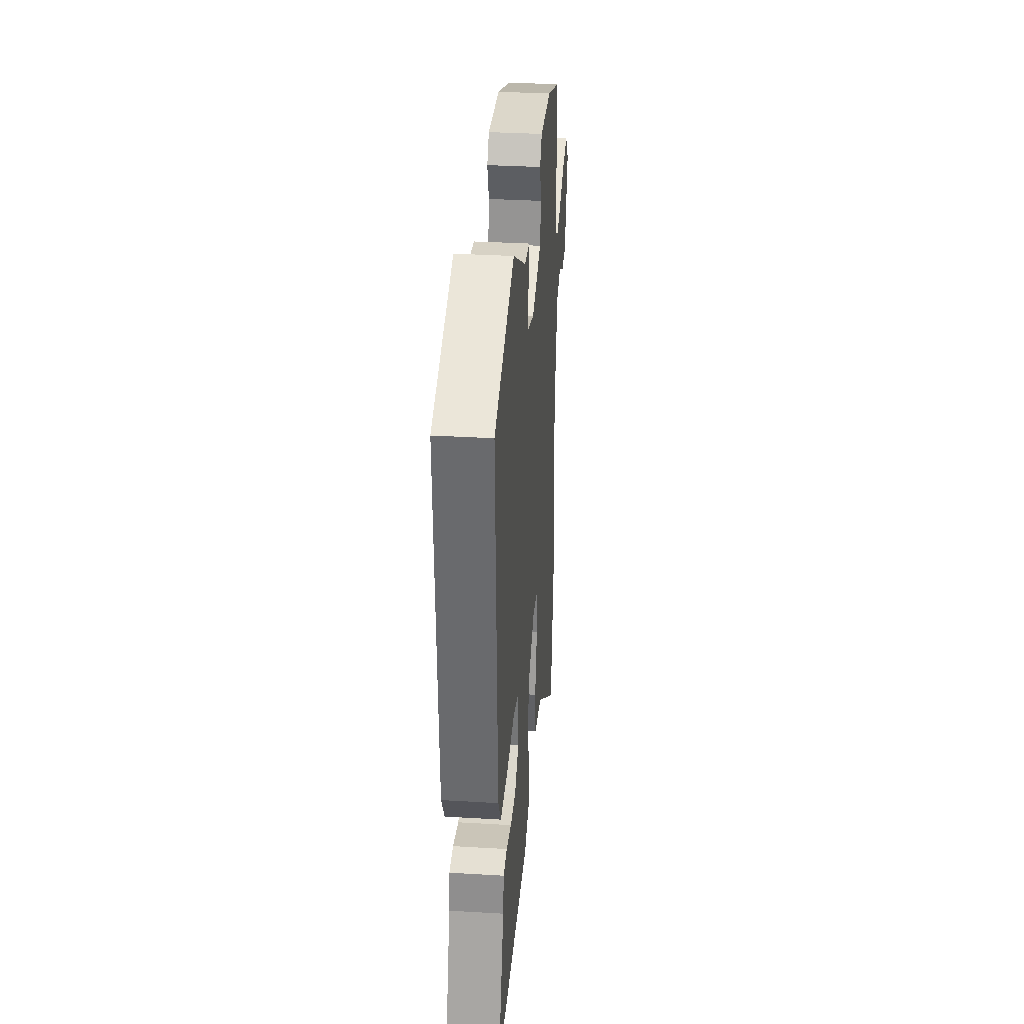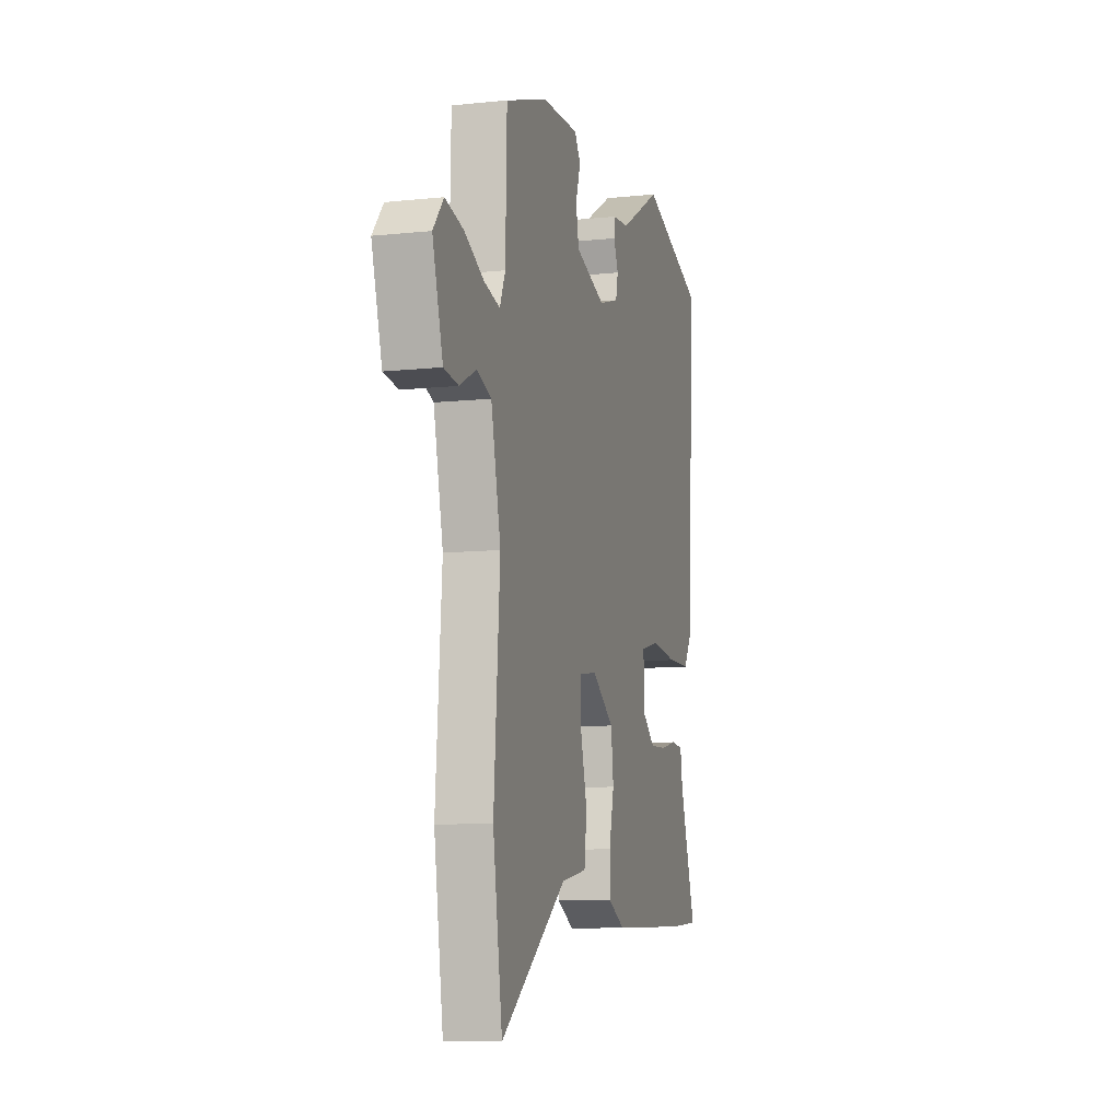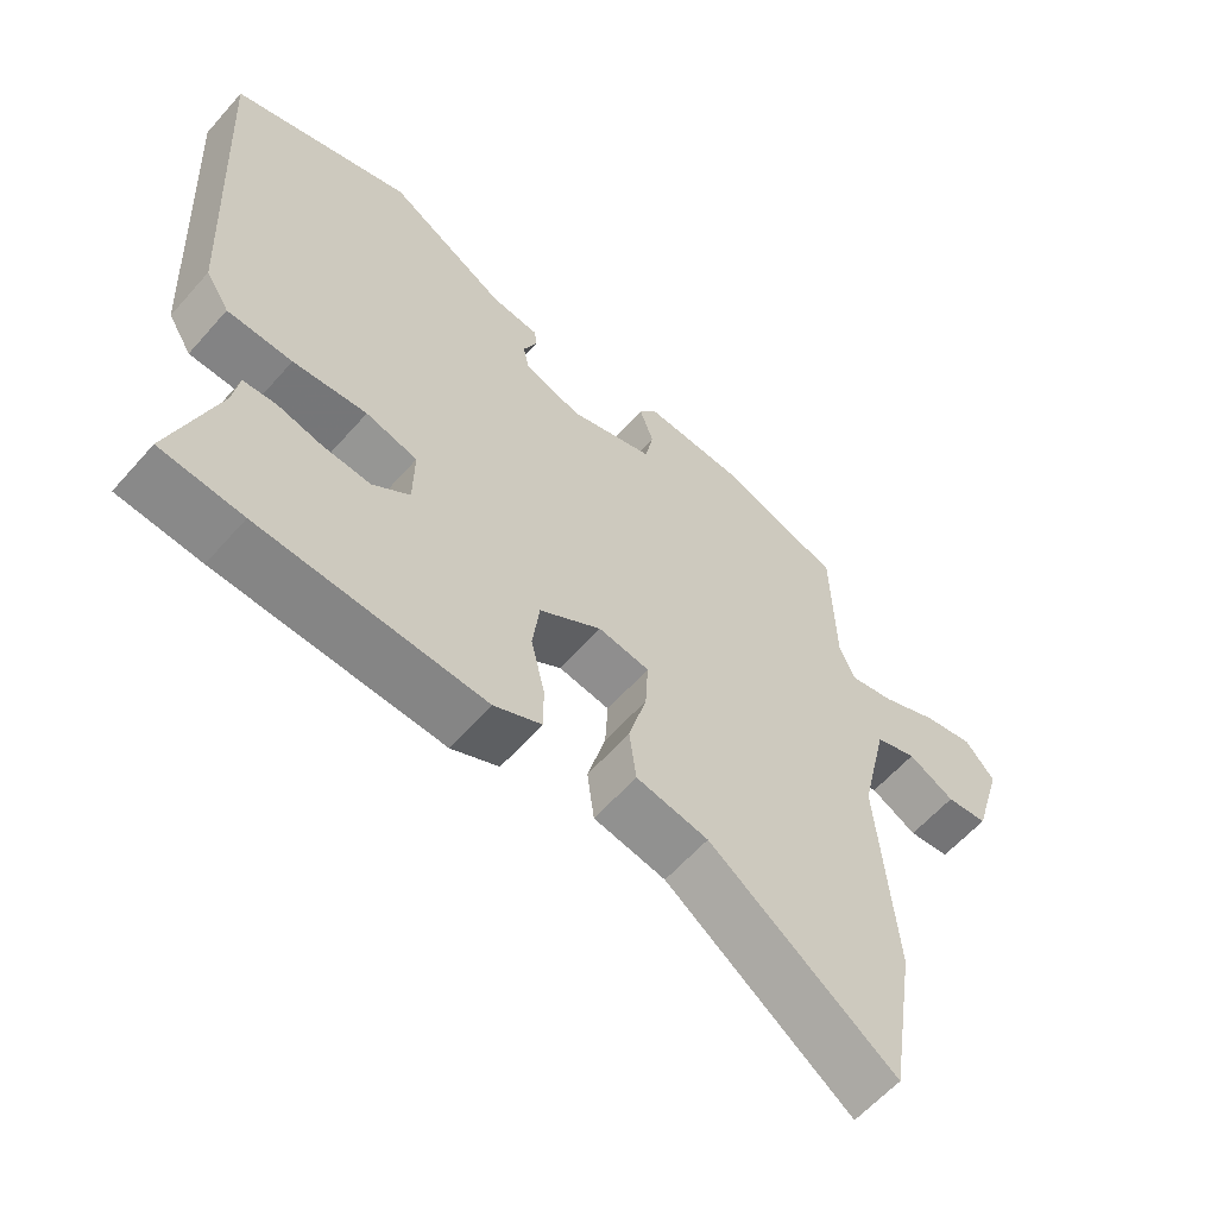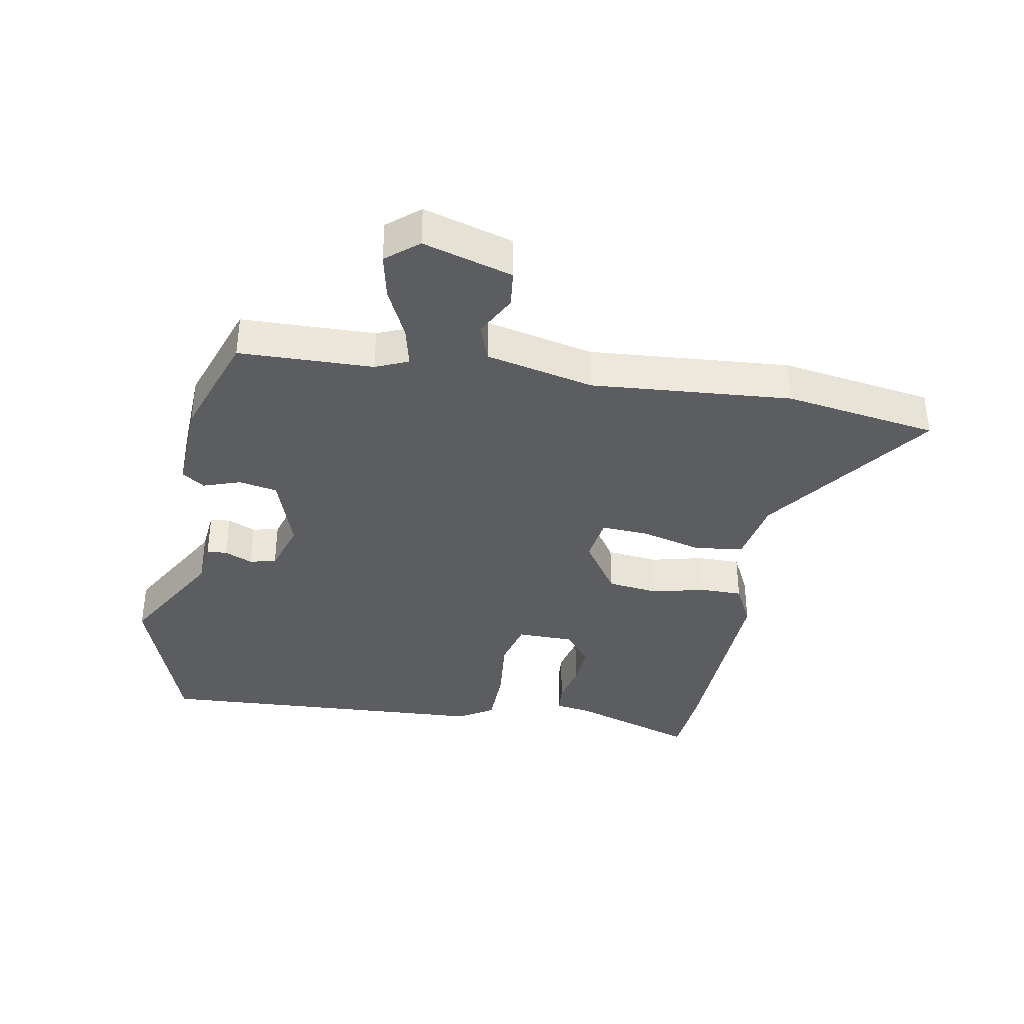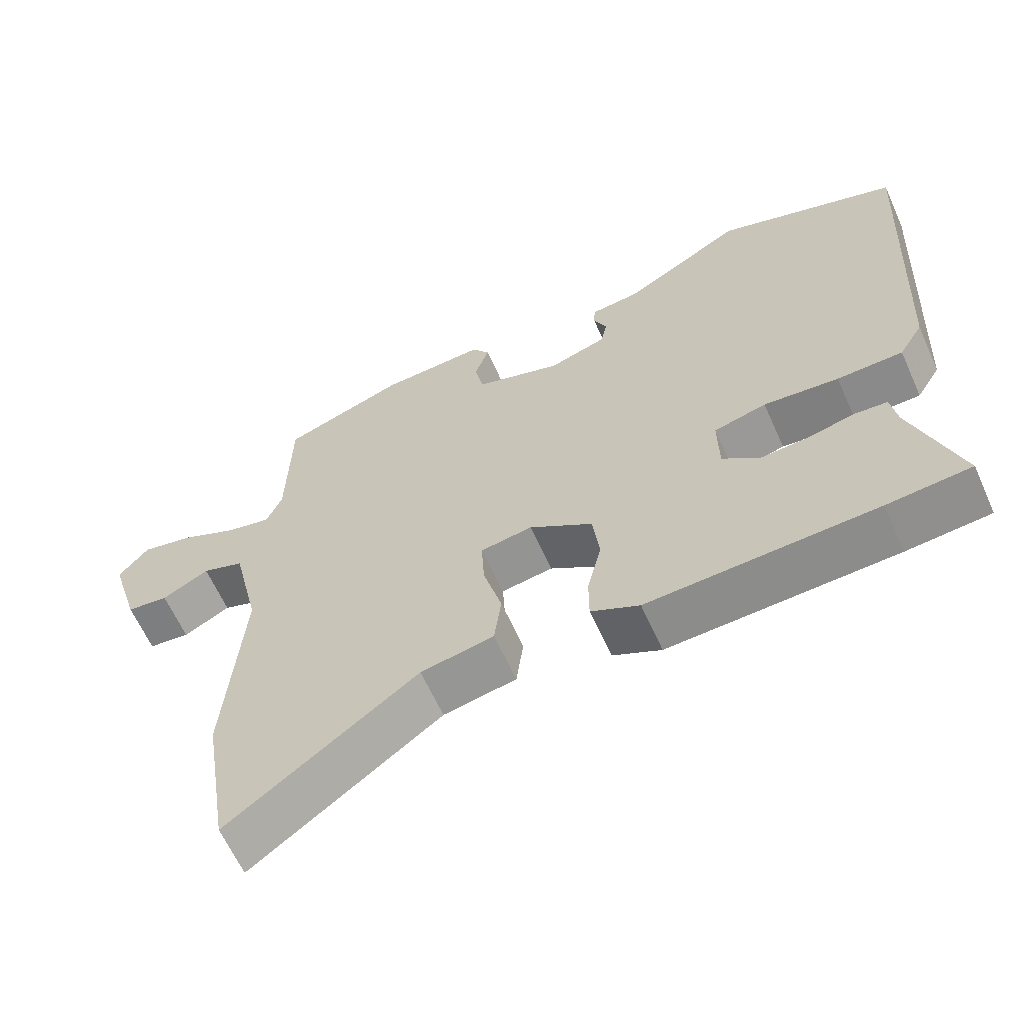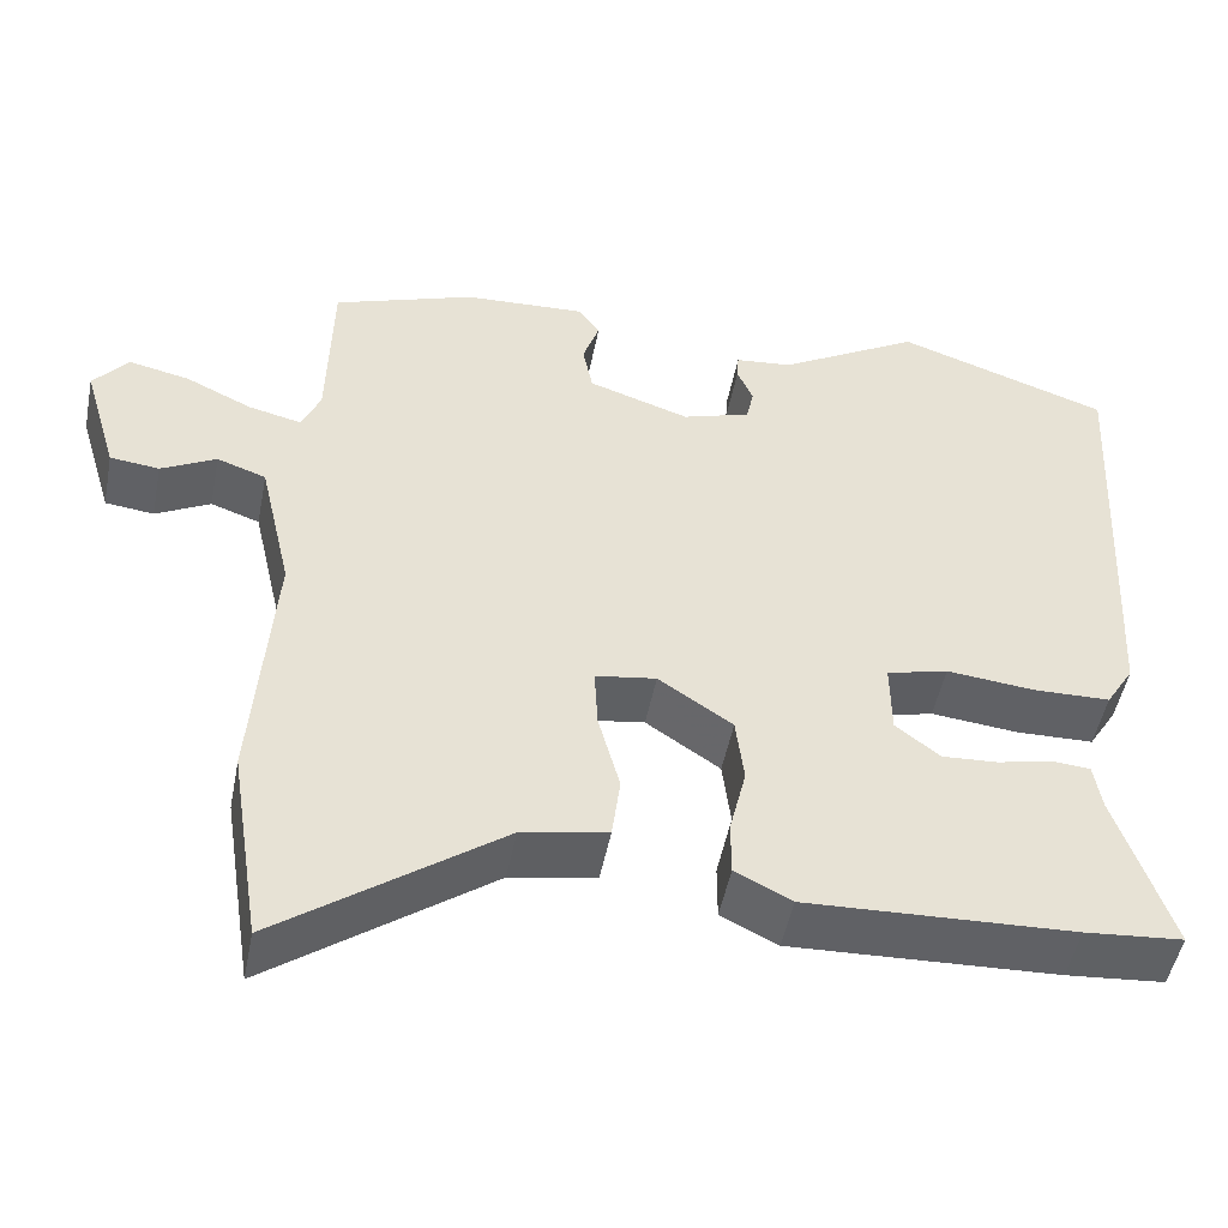
<metadata>
{"format":"obj","ext":"obj","renderer":"f3d","projection":"perspective","resolution":1024,"background":"white","views":[{"elev":33.3,"azim":-85.3,"up":"+Z"},{"elev":-9.9,"azim":105.2,"up":"+Z"},{"elev":-60.4,"azim":-41.2,"up":"+Z"},{"elev":-37.0,"azim":79.9,"up":"+Y"},{"elev":-63.0,"azim":-155.8,"up":"+Z"},{"elev":-49.3,"azim":169.0,"up":"+Z"}]}
</metadata>
<code>
v 0.512 0.07 -0.424
v 0.474 0.07 -0.667
v 0.208 0.07 -0.473
v 0.105 0.07 -0.454
v 0.095 0.07 -0.376
v 0.121 0.07 -0.279
v 0.125 0.07 -0.205
v 0.052 0.07 -0.194
v -0.037 0.07 -0.254
v -0.047 0.07 -0.335
v -0.027 0.07 -0.419
v -0.027 0.07 -0.486
v -0.095 0.07 -0.52
v -0.417 0.07 -0.507
v -0.535 0.07 -0.497
v -0.469 0.07 -0.299
v -0.46 0.07 -0.242
v -0.413 0.07 -0.238
v -0.348 0.07 -0.253
v -0.28 0.07 -0.257
v -0.227 0.07 -0.215
v -0.226 0.07 -0.125
v -0.3 0.07 -0.106
v -0.406 0.07 -0.117
v -0.499 0.07 -0.115
v -0.533 0.07 -0.06
v -0.562 0.07 0.478
v -0.305 0.07 0.567
v -0.134 0.07 0.468
v -0.065 0.07 0.461
v -0.063 0.07 0.429
v -0.082 0.07 0.385
v -0.073 0.07 0.343
v 0.009 0.07 0.317
v 0.131 0.07 0.358
v 0.143 0.07 0.419
v 0.123 0.07 0.478
v 0.148 0.07 0.514
v 0.296 0.07 0.507
v 0.467 0.07 0.447
v 0.472 0.07 0.234
v 0.494 0.07 0.182
v 0.558 0.07 0.197
v 0.638 0.07 0.235
v 0.711 0.07 0.251
v 0.753 0.07 0.2
v 0.711 0.07 0.058
v 0.652 0.07 0.051
v 0.586 0.07 0.086
v 0.527 0.07 0.065
v 0.488 0.07 -0.106
v 0.512 0 -0.424
v 0.474 0 -0.667
v 0.208 0 -0.473
v 0.105 0 -0.454
v 0.095 0 -0.376
v 0.121 0 -0.279
v 0.125 0 -0.205
v 0.052 0 -0.194
v -0.037 0 -0.254
v -0.047 0 -0.335
v -0.027 0 -0.419
v -0.027 0 -0.486
v -0.095 0 -0.52
v -0.417 0 -0.507
v -0.535 0 -0.497
v -0.469 0 -0.299
v -0.46 0 -0.242
v -0.413 0 -0.238
v -0.348 0 -0.253
v -0.28 0 -0.257
v -0.227 0 -0.215
v -0.226 0 -0.125
v -0.3 0 -0.106
v -0.406 0 -0.117
v -0.499 0 -0.115
v -0.533 0 -0.06
v -0.562 0 0.478
v -0.305 0 0.567
v -0.134 0 0.468
v -0.065 0 0.461
v -0.063 0 0.429
v -0.082 0 0.385
v -0.073 0 0.343
v 0.009 0 0.317
v 0.131 0 0.358
v 0.143 0 0.419
v 0.123 0 0.478
v 0.148 0 0.514
v 0.296 0 0.507
v 0.467 0 0.447
v 0.472 0 0.234
v 0.494 0 0.182
v 0.558 0 0.197
v 0.638 0 0.235
v 0.711 0 0.251
v 0.753 0 0.2
v 0.711 0 0.058
v 0.652 0 0.051
v 0.586 0 0.086
v 0.527 0 0.065
v 0.488 0 -0.106
f 47 48 49
f 46 47 49
f 45 46 49
f 44 45 49
f 43 44 49
f 42 43 49 50
f 41 42 50 51
f 39 40 41
f 38 39 41
f 37 38 41
f 36 37 41
f 35 36 41 51
f 29 30 31 32
f 29 32 33
f 28 29 33
f 27 28 33
f 26 27 33
f 25 26 33
f 24 25 33
f 23 24 33
f 22 23 33 34
f 16 17 18 19
f 16 19 20
f 15 16 20
f 14 15 20
f 13 14 20
f 12 13 20
f 11 12 20
f 10 11 20
f 9 10 20 21
f 3 4 5 6
f 3 6 7
f 2 3 7
f 1 2 7
f 51 1 7
f 35 51 7 8
f 22 34 35
f 21 22 35
f 9 21 35
f 8 9 35
f 100 99 98
f 100 98 97
f 100 97 96
f 100 96 95
f 100 95 94
f 101 100 94 93
f 102 101 93 92
f 92 91 90
f 92 90 89
f 92 89 88
f 92 88 87
f 102 92 87 86
f 83 82 81 80
f 84 83 80
f 84 80 79
f 84 79 78
f 84 78 77
f 84 77 76
f 84 76 75
f 84 75 74
f 85 84 74 73
f 70 69 68 67
f 71 70 67
f 71 67 66
f 71 66 65
f 71 65 64
f 71 64 63
f 71 63 62
f 71 62 61
f 72 71 61 60
f 57 56 55 54
f 58 57 54
f 58 54 53
f 58 53 52
f 58 52 102
f 59 58 102 86
f 86 85 73
f 86 73 72
f 86 72 60
f 86 60 59
f 1 52 53 2
f 2 53 54 3
f 3 54 55 4
f 4 55 56 5
f 5 56 57 6
f 6 57 58 7
f 7 58 59 8
f 8 59 60 9
f 9 60 61 10
f 10 61 62 11
f 11 62 63 12
f 12 63 64 13
f 13 64 65 14
f 14 65 66 15
f 15 66 67 16
f 16 67 68 17
f 17 68 69 18
f 18 69 70 19
f 19 70 71 20
f 20 71 72 21
f 21 72 73 22
f 22 73 74 23
f 23 74 75 24
f 24 75 76 25
f 25 76 77 26
f 26 77 78 27
f 27 78 79 28
f 28 79 80 29
f 29 80 81 30
f 30 81 82 31
f 31 82 83 32
f 32 83 84 33
f 33 84 85 34
f 34 85 86 35
f 35 86 87 36
f 36 87 88 37
f 37 88 89 38
f 38 89 90 39
f 39 90 91 40
f 40 91 92 41
f 41 92 93 42
f 42 93 94 43
f 43 94 95 44
f 44 95 96 45
f 45 96 97 46
f 46 97 98 47
f 47 98 99 48
f 48 99 100 49
f 49 100 101 50
f 50 101 102 51
f 51 102 52 1

</code>
